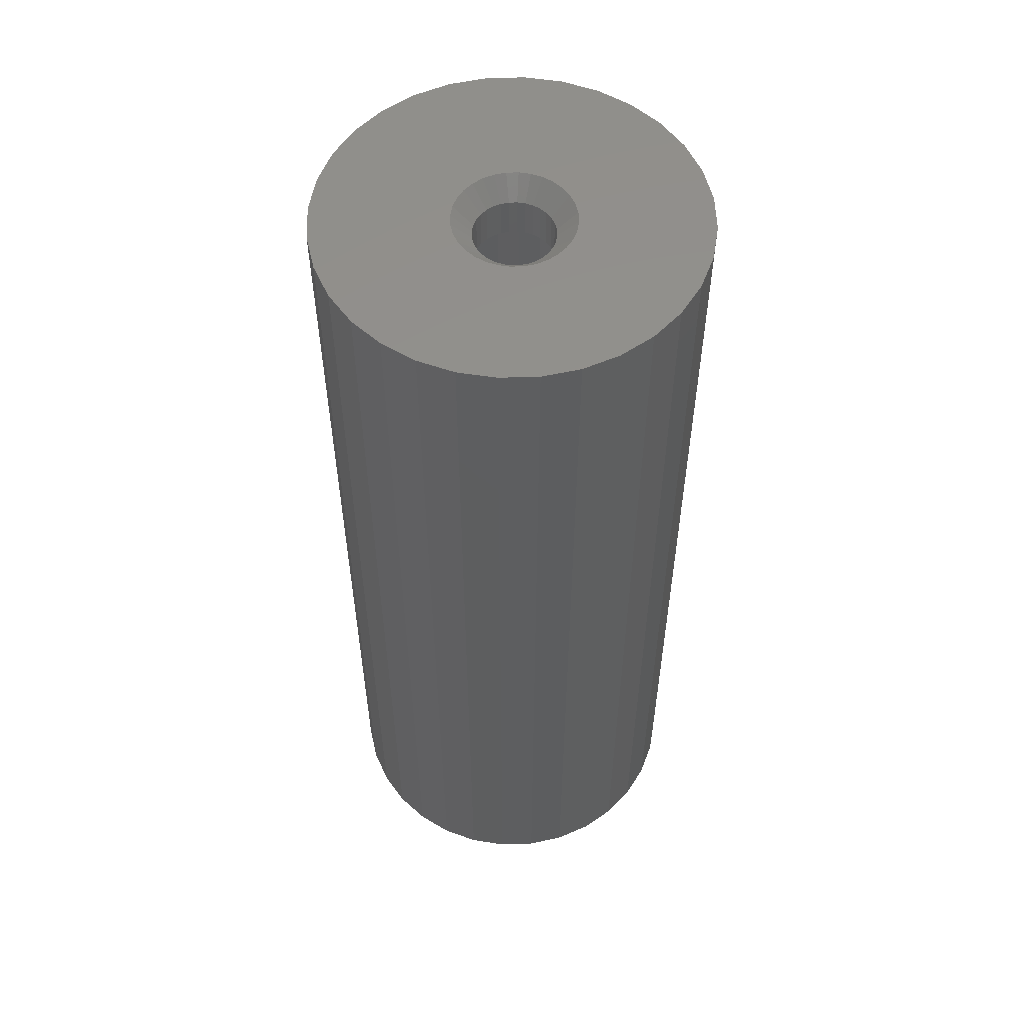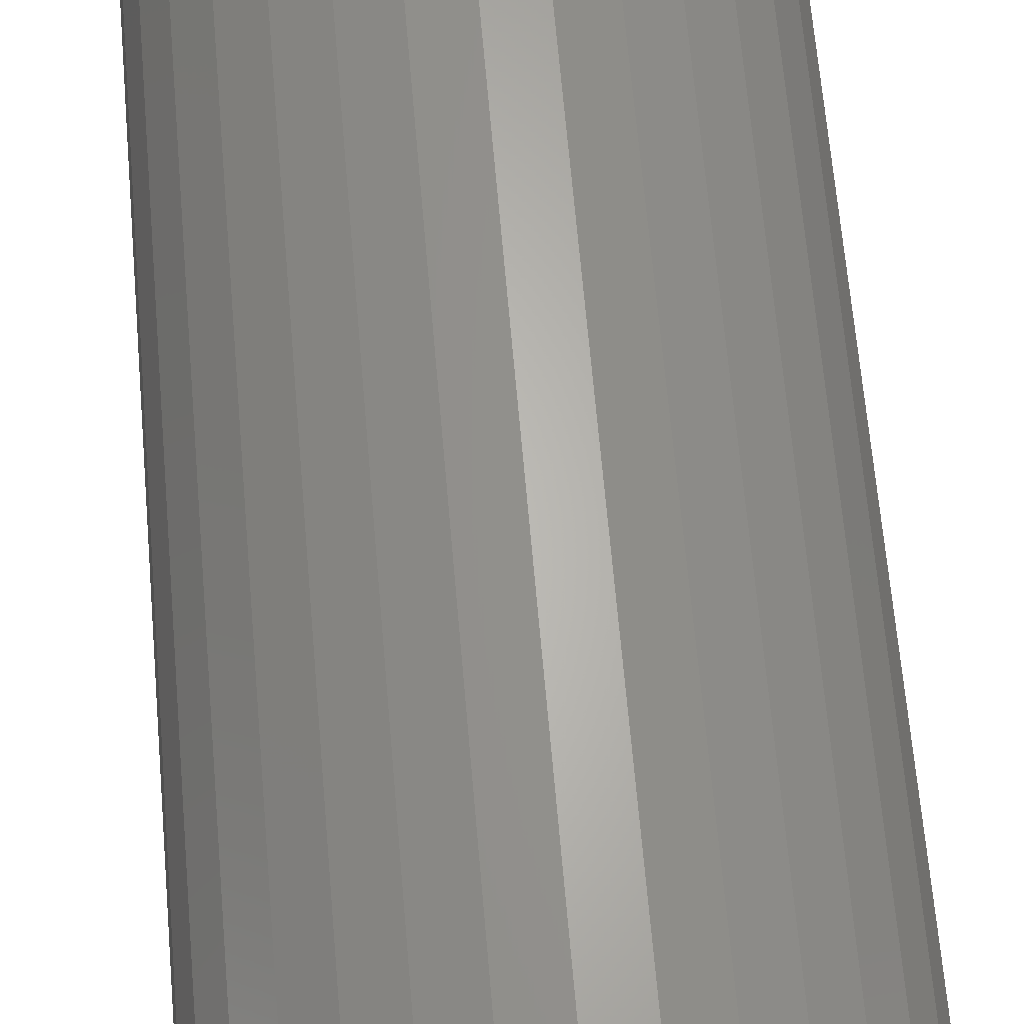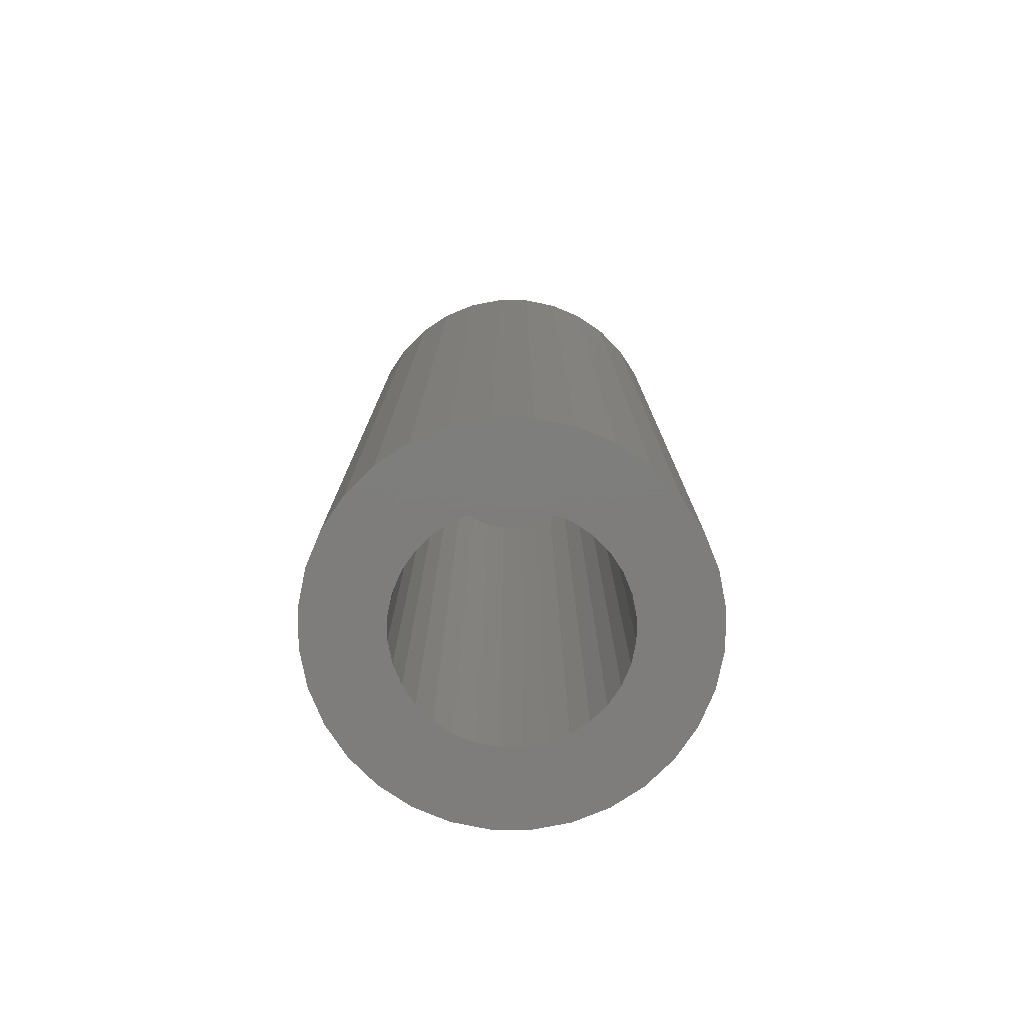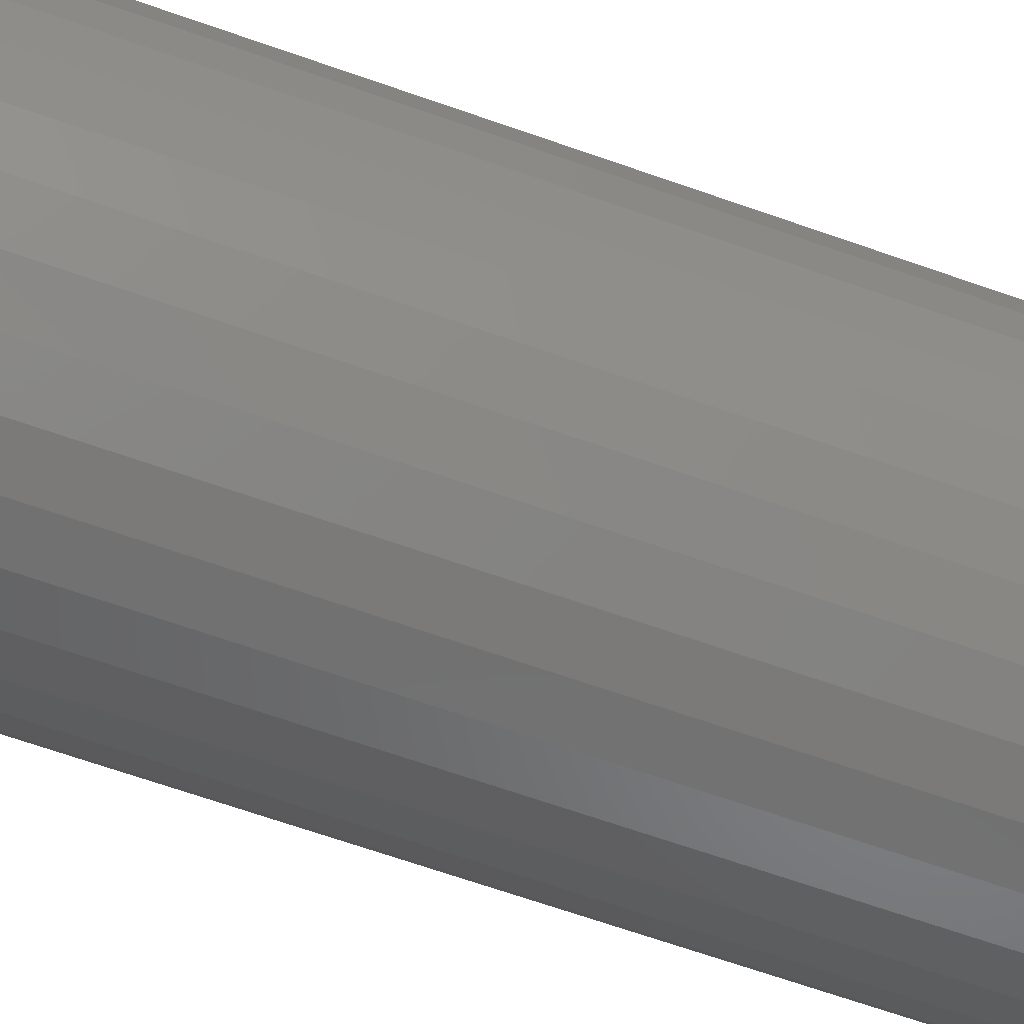
<metadata>
{"format":"stl","ext":"stl","renderer":"f3d","projection":"perspective","resolution":1024,"background":"white","views":[{"elev":55.1,"azim":-165.0,"up":"+Y"},{"elev":64.8,"azim":175.1,"up":"+Z"},{"elev":-77.4,"azim":129.1,"up":"+Y"},{"elev":-68.2,"azim":-109.3,"up":"+Z"}]}
</metadata>
<code>
# stl→obj: 256 verts, 512 faces
v -0.0003289 -0.04688 -0.03158
v -0.00649 -0.01562 -0.03097
v -0.00649 -0.04688 -0.03097
v -0.01241 -0.01562 -0.02918
v -0.01241 -0.04688 -0.02918
v -0.01787 -0.01562 -0.02626
v -0.01787 -0.04688 -0.02626
v -0.02266 -0.01562 -0.02233
v -0.02266 -0.04688 -0.02233
v -0.02659 -0.01562 -0.01754
v -0.02659 -0.04688 -0.01754
v -0.0295 -0.01562 -0.01208
v -0.0295 -0.04688 -0.01208
v -0.0313 -0.01562 -0.006161
v -0.0313 -0.04688 -0.006161
v -0.03191 -0.01562 -1.16e-17
v -0.03191 -0.04688 3.777e-17
v -0.0003289 -0.01562 -0.03158
v 0.005832 -0.04688 -0.03097
v 0.005832 -0.01562 -0.03097
v 0.01176 -0.04688 -0.02918
v 0.01176 -0.01562 -0.02918
v 0.01722 -0.04688 -0.02626
v 0.01722 -0.01562 -0.02626
v 0.022 -0.04688 -0.02233
v 0.022 -0.01562 -0.02233
v 0.02593 -0.04688 -0.01754
v 0.02593 -0.01562 -0.01754
v 0.02885 -0.04688 -0.01208
v 0.02885 -0.01562 -0.01208
v 0.03064 -0.04688 -0.006161
v 0.03064 -0.01562 -0.006161
v 0.03125 -0.04688 3.867e-18
v 0.03125 -0.01562 3.867e-18
v -0.0003289 -0.04688 0.03158
v 0.005832 -0.01562 0.03097
v 0.005832 -0.04688 0.03097
v 0.01176 -0.01562 0.02918
v 0.01176 -0.04688 0.02918
v 0.01722 -0.01562 0.02626
v 0.01722 -0.04688 0.02626
v 0.022 -0.01562 0.02233
v 0.022 -0.04688 0.02233
v 0.02593 -0.01562 0.01754
v 0.02593 -0.04688 0.01754
v 0.02885 -0.01562 0.01208
v 0.02885 -0.04688 0.01208
v 0.03064 -0.01562 0.006161
v 0.03064 -0.04688 0.006161
v -0.0003289 -0.01562 0.03158
v -0.00649 -0.04688 0.03097
v -0.00649 -0.01562 0.03097
v -0.01241 -0.04688 0.02918
v -0.01241 -0.01562 0.02918
v -0.01787 -0.04688 0.02626
v -0.01787 -0.01562 0.02626
v -0.02266 -0.04688 0.02233
v -0.02266 -0.01562 0.02233
v -0.02659 -0.04688 0.01754
v -0.02659 -0.01562 0.01754
v -0.0295 -0.04688 0.01208
v -0.0295 -0.01562 0.01208
v -0.0313 -0.04688 0.006161
v -0.0313 -0.01562 0.006161
v 0.03892 -0.0625 -0.02623
v 0.03305 -0.0625 -0.03338
v 0.03505 -0.0625 -0.08084
v 0.0259 -0.0625 -0.03925
v 0.01774 -0.0625 -0.04361
v 0.01863 -0.0625 -0.08582
v 0.00888 -0.0625 -0.0463
v 0.001563 -0.0625 -0.0875
v -0.0003289 -0.0625 -0.0472
v -0.009538 -0.0625 -0.0463
v -0.01551 -0.0625 -0.08582
v -0.01839 -0.0625 -0.04361
v -0.03192 -0.0625 -0.08084
v -0.02655 -0.0625 -0.03925
v -0.03371 -0.0625 -0.03338
v 0.03892 -0.0625 0.02623
v 0.03505 -0.0625 0.08084
v 0.03305 -0.0625 0.03338
v 0.0259 -0.0625 0.03925
v 0.01863 -0.0625 0.08582
v 0.01774 -0.0625 0.04361
v 0.00888 -0.0625 0.0463
v 0.001563 -0.0625 0.0875
v -0.0003289 -0.0625 0.0472
v -0.009538 -0.0625 0.0463
v -0.01551 -0.0625 0.08582
v -0.01839 -0.0625 0.04361
v -0.03192 -0.0625 0.08084
v -0.02655 -0.0625 0.03925
v -0.03371 -0.0625 0.03338
v 0.04688 -0.0625 4.669e-17
v 0.04597 -0.0625 -0.009209
v 0.05017 -0.0625 -0.07275
v 0.06343 -0.0625 -0.06187
v 0.07432 -0.0625 -0.04861
v 0.0824 -0.0625 -0.03348
v 0.08738 -0.0625 -0.01707
v 0.08906 -0.0625 -3.597e-17
v 0.08738 -0.0625 0.01707
v 0.0824 -0.0625 0.03348
v 0.07432 -0.0625 0.04861
v 0.06343 -0.0625 0.06187
v 0.05017 -0.0625 0.07275
v 0.04328 -0.0625 -0.01806
v -0.04705 -0.0625 -0.07275
v -0.03958 -0.0625 -0.02623
v -0.04394 -0.0625 -0.01806
v -0.04663 -0.0625 -0.009209
v -0.06031 -0.0625 -0.06187
v -0.04753 -0.0625 1.662e-17
v -0.04663 -0.0625 0.009209
v -0.06031 -0.0625 0.06187
v -0.07119 -0.0625 0.04861
v -0.07928 -0.0625 0.03348
v -0.08426 -0.0625 0.01707
v -0.08594 -0.0625 6.888e-18
v -0.08426 -0.0625 -0.01707
v -0.07928 -0.0625 -0.03348
v -0.07119 -0.0625 -0.04861
v 0.04328 -0.0625 0.01806
v 0.04597 -0.0625 0.009209
v -0.04705 -0.0625 0.07275
v -0.04394 -0.0625 0.01806
v -0.03958 -0.0625 0.02623
v 0.1487 8.167e-18 -0.02926
v 0.04597 1.079e-17 -0.009209
v 0.1516 8.327e-18 -1.837e-17
v 0.04688 1.084e-17 4.669e-17
v -0.1456 -8.167e-18 -0.02926
v -0.04663 5.652e-18 -0.009209
v -0.04394 5.801e-18 -0.01806
v -0.03958 6.043e-18 -0.02623
v -0.03371 6.369e-18 -0.03338
v 0.04328 1.064e-17 -0.01806
v 0.03892 1.04e-17 -0.02623
v 0.03305 1.007e-17 -0.03338
v -0.1484 -8.327e-18 1.837e-17
v -0.04663 5.652e-18 0.009209
v -0.04753 5.601e-18 -1.591e-17
v -0.0003289 8.222e-18 0.0472
v -0.137 -7.693e-18 0.0574
v -0.1232 -6.923e-18 0.08334
v -0.1045 -5.888e-18 0.1061
v -0.08177 -4.626e-18 0.1247
v -0.05584 -3.186e-18 0.1386
v -0.0277 -1.624e-18 0.1471
v 0.001563 1.02e-33 0.15
v 0.03083 1.624e-18 0.1471
v 0.05897 3.186e-18 0.1386
v 0.0849 4.626e-18 0.1247
v 0.1076 5.888e-18 0.1061
v 0.1263 6.923e-18 0.08334
v 0.1401 7.693e-18 0.0574
v 0.00888 8.733e-18 0.0463
v -0.009538 7.71e-18 0.0463
v -0.01839 7.219e-18 0.04361
v -0.02655 6.766e-18 0.03925
v -0.03371 6.369e-18 0.03338
v -0.1456 -8.167e-18 0.02926
v -0.03958 6.043e-18 0.02623
v -0.04394 5.801e-18 0.01806
v -0.137 -7.693e-18 -0.0574
v -0.02655 6.766e-18 -0.03925
v -0.01839 7.219e-18 -0.04361
v -0.009538 7.71e-18 -0.0463
v -0.0003289 8.222e-18 -0.0472
v -0.1232 -6.923e-18 -0.08334
v 0.1401 7.693e-18 -0.0574
v 0.1263 6.923e-18 -0.08334
v 0.1076 5.888e-18 -0.1061
v 0.0849 4.626e-18 -0.1247
v 0.05897 3.186e-18 -0.1386
v 0.03083 1.624e-18 -0.1471
v 0.001563 -2.039e-33 -0.15
v -0.0277 -1.624e-18 -0.1471
v -0.05584 -3.186e-18 -0.1386
v -0.08177 -4.626e-18 -0.1247
v -0.1045 -5.888e-18 -0.1061
v 0.1487 8.167e-18 0.02926
v 0.03305 1.007e-17 0.03338
v 0.0259 9.677e-18 0.03925
v 0.01774 9.224e-18 0.04361
v 0.04597 1.079e-17 0.009209
v 0.04328 1.064e-17 0.01806
v 0.03892 1.04e-17 0.02623
v 0.00888 8.733e-18 -0.0463
v 0.01774 9.224e-18 -0.04361
v 0.0259 9.677e-18 -0.03925
v -0.08594 -0.75 6.888e-18
v -0.08426 -0.75 0.01707
v -0.1484 -0.75 1.837e-17
v 0.1401 -0.75 0.0574
v 0.06343 -0.75 0.06187
v 0.07432 -0.75 0.04861
v 0.1263 -0.75 -0.08334
v 0.1401 -0.75 -0.0574
v 0.06343 -0.75 -0.06187
v 0.05017 -0.75 -0.07275
v 0.03505 -0.75 -0.08084
v 0.01863 -0.75 -0.08582
v 0.1076 -0.75 -0.1061
v 0.001563 -0.75 0.0875
v 0.01863 -0.75 0.08582
v 0.1076 -0.75 0.1061
v 0.0849 -0.75 0.1247
v 0.05897 -0.75 0.1386
v 0.03083 -0.75 0.1471
v 0.001563 -0.75 0.15
v -0.0277 -0.75 0.1471
v -0.05584 -0.75 0.1386
v -0.08177 -0.75 0.1247
v -0.1045 -0.75 0.1061
v -0.01551 -0.75 0.08582
v -0.1232 -0.75 0.08334
v -0.137 -0.75 0.0574
v -0.06031 -0.75 0.06187
v -0.04705 -0.75 0.07275
v -0.03192 -0.75 0.08084
v -0.1232 -0.75 -0.08334
v -0.1045 -0.75 -0.1061
v -0.01551 -0.75 -0.08582
v -0.03192 -0.75 -0.08084
v -0.04705 -0.75 -0.07275
v -0.06031 -0.75 -0.06187
v -0.137 -0.75 -0.0574
v 0.001563 -0.75 -0.0875
v -0.08177 -0.75 -0.1247
v -0.05584 -0.75 -0.1386
v -0.0277 -0.75 -0.1471
v 0.001563 -0.75 -0.15
v 0.03083 -0.75 -0.1471
v 0.05897 -0.75 -0.1386
v 0.0849 -0.75 -0.1247
v 0.1263 -0.75 0.08334
v 0.03505 -0.75 0.08084
v 0.05017 -0.75 0.07275
v -0.1456 -0.75 0.02926
v -0.07928 -0.75 0.03348
v -0.07119 -0.75 0.04861
v -0.08426 -0.75 -0.01707
v -0.1456 -0.75 -0.02926
v -0.07928 -0.75 -0.03348
v -0.07119 -0.75 -0.04861
v 0.1487 -0.75 0.02926
v 0.0824 -0.75 0.03348
v 0.1516 -0.75 -1.837e-17
v 0.08738 -0.75 0.01707
v 0.08906 -0.75 -1.454e-17
v 0.1487 -0.75 -0.02926
v 0.08738 -0.75 -0.01707
v 0.0824 -0.75 -0.03348
v 0.07432 -0.75 -0.04861
f 1 2 3
f 3 2 4
f 3 4 5
f 5 4 6
f 5 6 7
f 7 6 8
f 7 8 9
f 9 8 10
f 9 10 11
f 11 10 12
f 11 12 13
f 13 12 14
f 13 14 15
f 15 14 16
f 15 16 17
f 2 1 18
f 18 1 19
f 18 19 20
f 20 19 21
f 20 21 22
f 22 21 23
f 22 23 24
f 24 23 25
f 24 25 26
f 26 25 27
f 26 27 28
f 28 27 29
f 28 29 30
f 30 29 31
f 30 31 32
f 32 31 33
f 32 33 34
f 35 36 37
f 37 36 38
f 37 38 39
f 39 38 40
f 39 40 41
f 41 40 42
f 41 42 43
f 43 42 44
f 43 44 45
f 45 44 46
f 45 46 47
f 47 46 48
f 47 48 49
f 49 48 34
f 49 34 33
f 36 35 50
f 50 35 51
f 50 51 52
f 52 51 53
f 52 53 54
f 54 53 55
f 54 55 56
f 56 55 57
f 56 57 58
f 58 57 59
f 58 59 60
f 60 59 61
f 60 61 62
f 62 61 63
f 62 63 64
f 64 63 17
f 64 17 16
f 65 66 67
f 67 66 68
f 67 68 69
f 67 69 70
f 70 69 71
f 70 71 72
f 71 73 72
f 72 73 74
f 72 74 75
f 74 76 75
f 77 75 76
f 77 76 78
f 78 79 77
f 80 81 82
f 83 82 81
f 81 84 83
f 83 84 85
f 86 85 84
f 84 87 86
f 86 87 88
f 89 88 87
f 87 90 89
f 89 90 91
f 91 90 92
f 93 91 92
f 93 92 94
f 95 96 97
f 95 97 98
f 95 98 99
f 95 99 100
f 95 100 101
f 95 101 102
f 95 102 103
f 95 103 104
f 95 104 105
f 95 105 106
f 95 106 107
f 97 96 108
f 97 108 65
f 97 65 67
f 109 77 79
f 109 79 110
f 109 110 111
f 109 111 112
f 109 112 113
f 114 115 116
f 114 116 117
f 114 117 118
f 114 118 119
f 114 119 120
f 114 120 121
f 114 121 122
f 114 122 123
f 114 123 113
f 114 113 112
f 107 81 80
f 107 80 124
f 107 124 125
f 107 125 95
f 126 116 115
f 126 115 127
f 126 127 128
f 126 128 94
f 126 94 92
f 17 63 114
f 63 115 114
f 95 125 33
f 125 49 33
f 125 124 47
f 49 125 47
f 80 82 45
f 45 124 80
f 47 124 45
f 83 85 39
f 41 83 39
f 41 43 83
f 86 88 37
f 37 85 86
f 39 85 37
f 89 91 53
f 51 89 53
f 51 35 89
f 93 94 55
f 55 91 93
f 53 91 55
f 128 127 61
f 59 128 61
f 59 57 128
f 63 127 115
f 61 127 63
f 43 45 82
f 82 83 43
f 35 37 88
f 88 89 35
f 57 55 94
f 94 128 57
f 33 31 95
f 31 96 95
f 114 112 17
f 112 15 17
f 112 111 13
f 15 112 13
f 110 79 11
f 11 111 110
f 13 111 11
f 78 76 5
f 7 78 5
f 7 9 78
f 74 73 3
f 3 76 74
f 5 76 3
f 71 69 21
f 19 71 21
f 19 1 71
f 68 66 23
f 23 69 68
f 21 69 23
f 65 108 29
f 27 65 29
f 27 25 65
f 31 108 96
f 29 108 31
f 9 11 79
f 79 78 9
f 1 3 73
f 73 71 1
f 25 23 66
f 66 65 25
f 129 130 131
f 130 132 131
f 133 134 135
f 135 136 133
f 133 136 137
f 138 130 129
f 139 138 129
f 140 139 129
f 141 142 143
f 141 143 134
f 141 134 133
f 144 145 146
f 144 146 147
f 144 147 148
f 144 148 149
f 144 149 150
f 144 150 151
f 144 151 152
f 144 152 153
f 144 153 154
f 144 154 155
f 144 155 156
f 144 156 157
f 144 157 158
f 145 144 159
f 145 159 160
f 145 160 161
f 145 161 162
f 145 162 163
f 163 162 164
f 163 164 165
f 163 165 142
f 163 142 141
f 166 133 137
f 166 137 167
f 166 167 168
f 166 168 169
f 166 169 170
f 166 170 171
f 170 172 173
f 170 173 174
f 170 174 175
f 170 175 176
f 170 176 177
f 170 177 178
f 170 178 179
f 170 179 180
f 170 180 181
f 170 181 182
f 170 182 171
f 157 183 184
f 157 184 185
f 157 185 186
f 157 186 158
f 183 131 132
f 183 132 187
f 183 187 188
f 183 188 189
f 183 189 184
f 172 170 190
f 172 190 191
f 172 191 192
f 172 192 140
f 172 140 129
f 143 64 16
f 143 142 64
f 34 187 132
f 34 48 187
f 46 188 187
f 46 187 48
f 44 184 189
f 189 188 44
f 44 188 46
f 38 186 185
f 38 185 40
f 185 42 40
f 36 144 158
f 158 186 36
f 36 186 38
f 54 160 159
f 54 159 52
f 159 50 52
f 56 162 161
f 161 160 56
f 56 160 54
f 62 165 164
f 62 164 60
f 164 58 60
f 142 165 64
f 64 165 62
f 184 44 42
f 42 185 184
f 144 36 50
f 50 159 144
f 162 56 58
f 58 164 162
f 132 32 34
f 132 130 32
f 16 134 143
f 16 14 134
f 12 135 134
f 12 134 14
f 10 137 136
f 136 135 10
f 10 135 12
f 4 168 167
f 4 167 6
f 167 8 6
f 2 170 169
f 169 168 2
f 2 168 4
f 22 191 190
f 22 190 20
f 190 18 20
f 24 140 192
f 192 191 24
f 24 191 22
f 30 138 139
f 30 139 28
f 139 26 28
f 130 138 32
f 32 138 30
f 137 10 8
f 8 167 137
f 170 2 18
f 18 190 170
f 140 24 26
f 26 139 140
f 193 194 195
f 196 197 198
f 199 200 201
f 199 201 202
f 199 202 203
f 203 204 199
f 205 199 204
f 206 207 208
f 206 208 209
f 206 209 210
f 206 210 211
f 206 211 212
f 206 212 213
f 206 213 214
f 206 214 215
f 206 215 216
f 206 216 217
f 218 219 220
f 218 220 221
f 218 221 222
f 218 222 217
f 218 217 216
f 223 224 225
f 223 225 226
f 223 226 227
f 223 227 228
f 223 228 229
f 230 225 224
f 230 224 231
f 230 231 232
f 230 232 233
f 230 233 234
f 230 234 235
f 230 235 236
f 230 236 237
f 230 237 205
f 230 205 204
f 238 208 207
f 238 207 239
f 238 239 240
f 238 240 197
f 238 197 196
f 195 194 241
f 241 194 242
f 241 242 219
f 219 242 243
f 219 243 220
f 193 195 244
f 244 195 245
f 244 245 246
f 246 245 247
f 247 245 229
f 247 229 228
f 196 198 248
f 248 198 249
f 248 249 250
f 250 249 251
f 250 251 252
f 250 252 253
f 253 252 254
f 253 254 255
f 253 255 200
f 200 255 256
f 200 256 201
f 72 204 70
f 70 204 203
f 70 203 67
f 67 203 202
f 67 202 97
f 97 202 201
f 97 201 98
f 98 201 256
f 98 256 99
f 99 256 255
f 99 255 100
f 100 255 254
f 100 254 101
f 101 254 252
f 101 252 102
f 204 72 230
f 230 72 75
f 230 75 225
f 225 75 77
f 225 77 226
f 226 77 109
f 226 109 227
f 227 109 113
f 227 113 228
f 228 113 123
f 228 123 247
f 247 123 122
f 247 122 246
f 246 122 121
f 246 121 244
f 244 121 120
f 244 120 193
f 87 217 90
f 90 217 222
f 90 222 92
f 92 222 221
f 92 221 126
f 126 221 220
f 126 220 116
f 116 220 243
f 116 243 117
f 117 243 242
f 117 242 118
f 118 242 194
f 118 194 119
f 119 194 193
f 119 193 120
f 217 87 206
f 206 87 84
f 206 84 207
f 207 84 81
f 207 81 239
f 239 81 107
f 239 107 240
f 240 107 106
f 240 106 197
f 197 106 105
f 197 105 198
f 198 105 104
f 198 104 249
f 249 104 103
f 249 103 251
f 251 103 102
f 251 102 252
f 131 250 129
f 129 250 253
f 129 253 172
f 172 253 200
f 172 200 173
f 173 200 199
f 173 199 174
f 174 199 205
f 174 205 175
f 175 205 237
f 175 237 176
f 176 237 236
f 176 236 177
f 177 236 235
f 177 235 178
f 178 235 234
f 178 234 179
f 179 234 233
f 179 233 180
f 180 233 232
f 180 232 181
f 181 232 231
f 181 231 182
f 182 231 224
f 182 224 171
f 171 224 223
f 171 223 166
f 166 223 229
f 166 229 133
f 133 229 245
f 133 245 141
f 141 245 195
f 141 195 163
f 163 195 241
f 163 241 145
f 145 241 219
f 145 219 146
f 146 219 218
f 146 218 147
f 147 218 216
f 147 216 148
f 148 216 215
f 148 215 149
f 149 215 214
f 149 214 150
f 150 214 213
f 150 213 151
f 151 213 212
f 151 212 152
f 152 212 211
f 152 211 153
f 153 211 210
f 153 210 154
f 154 210 209
f 154 209 155
f 155 209 208
f 155 208 156
f 156 208 238
f 156 238 157
f 157 238 196
f 157 196 183
f 183 196 248
f 183 248 131
f 131 248 250

</code>
